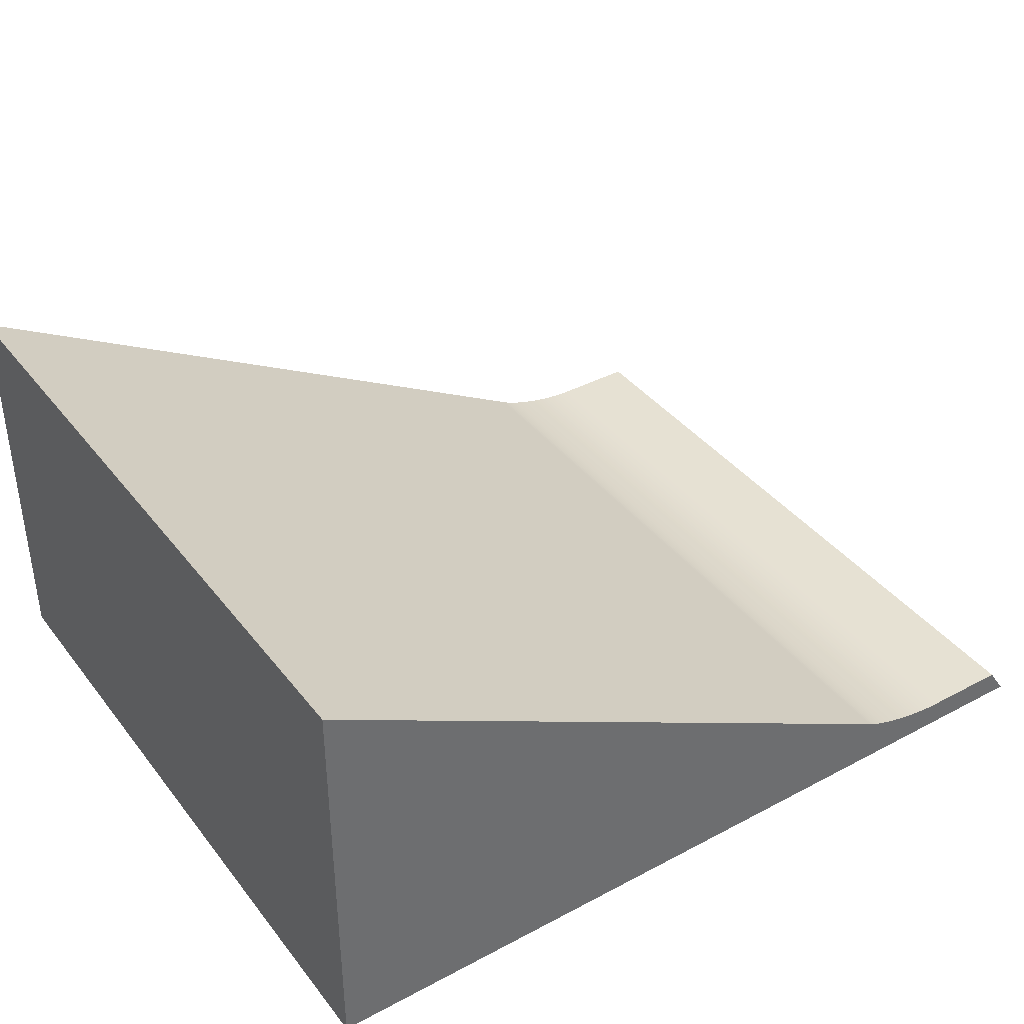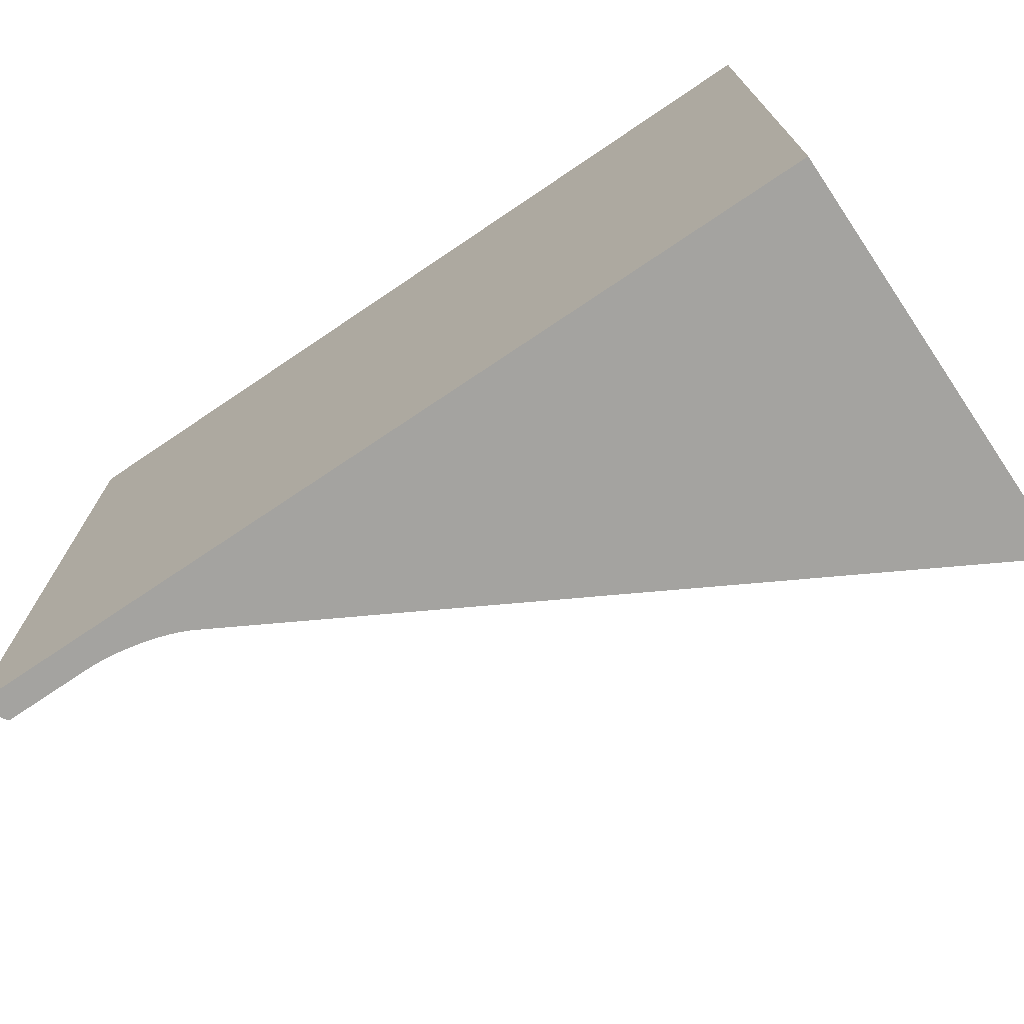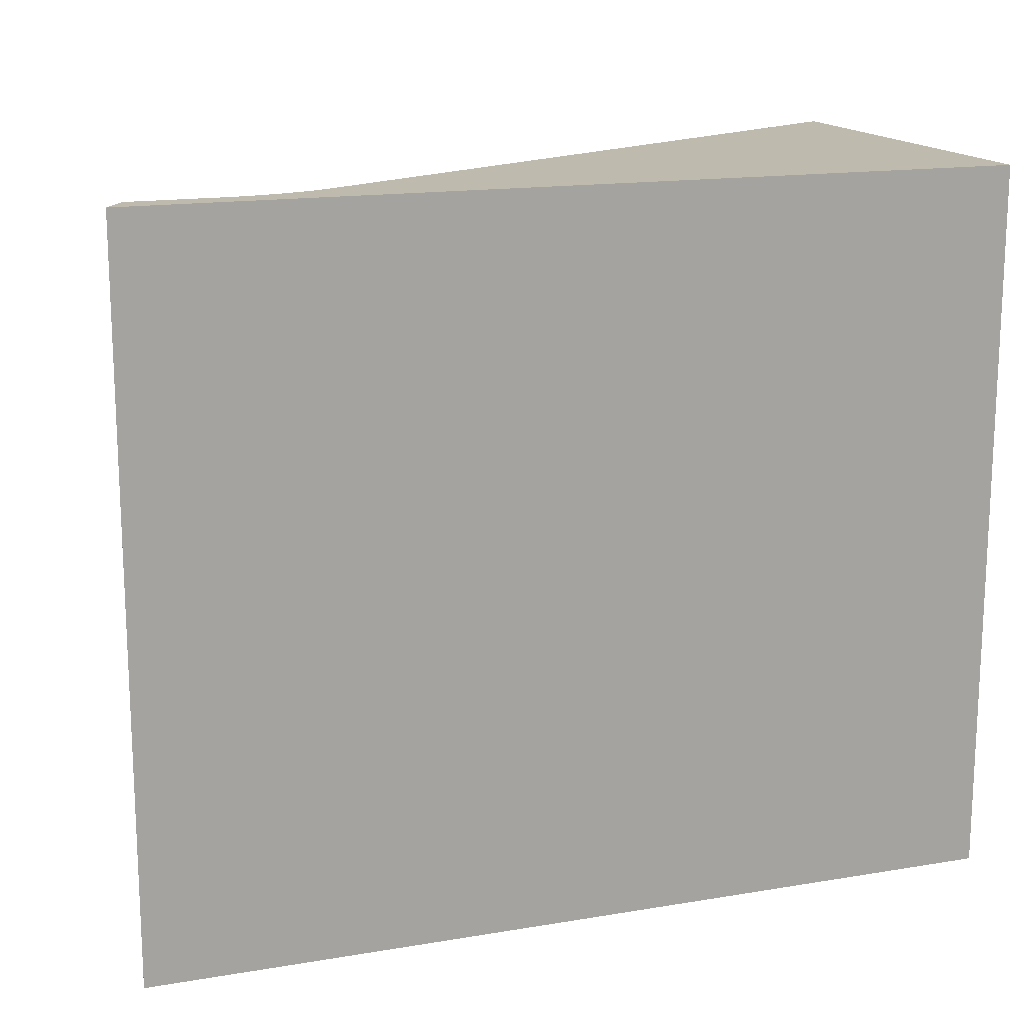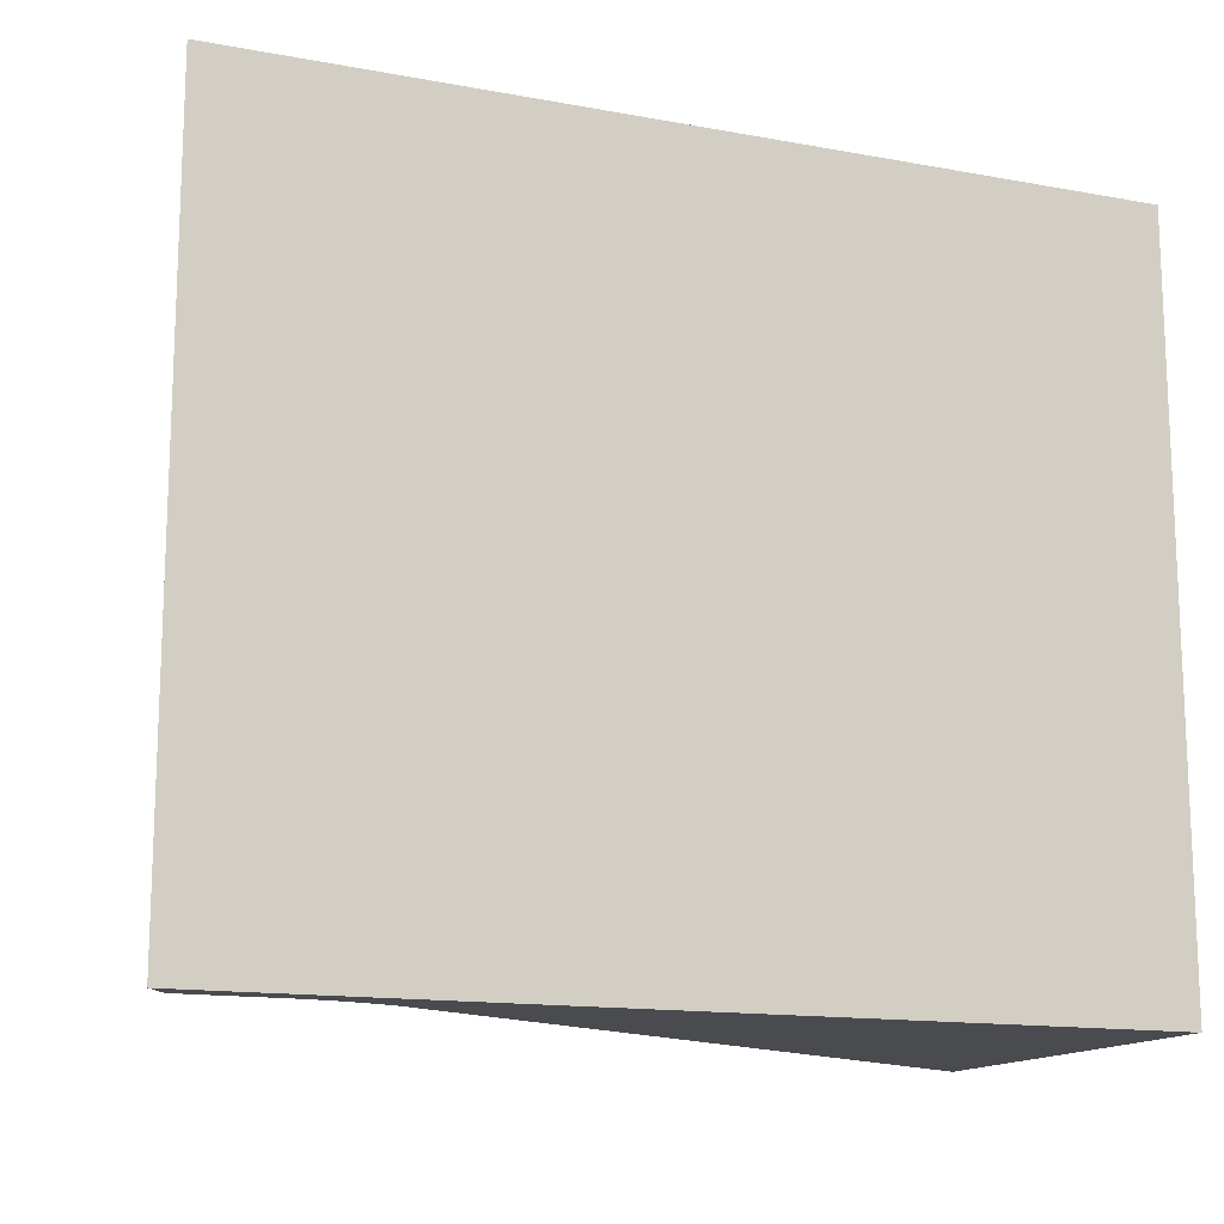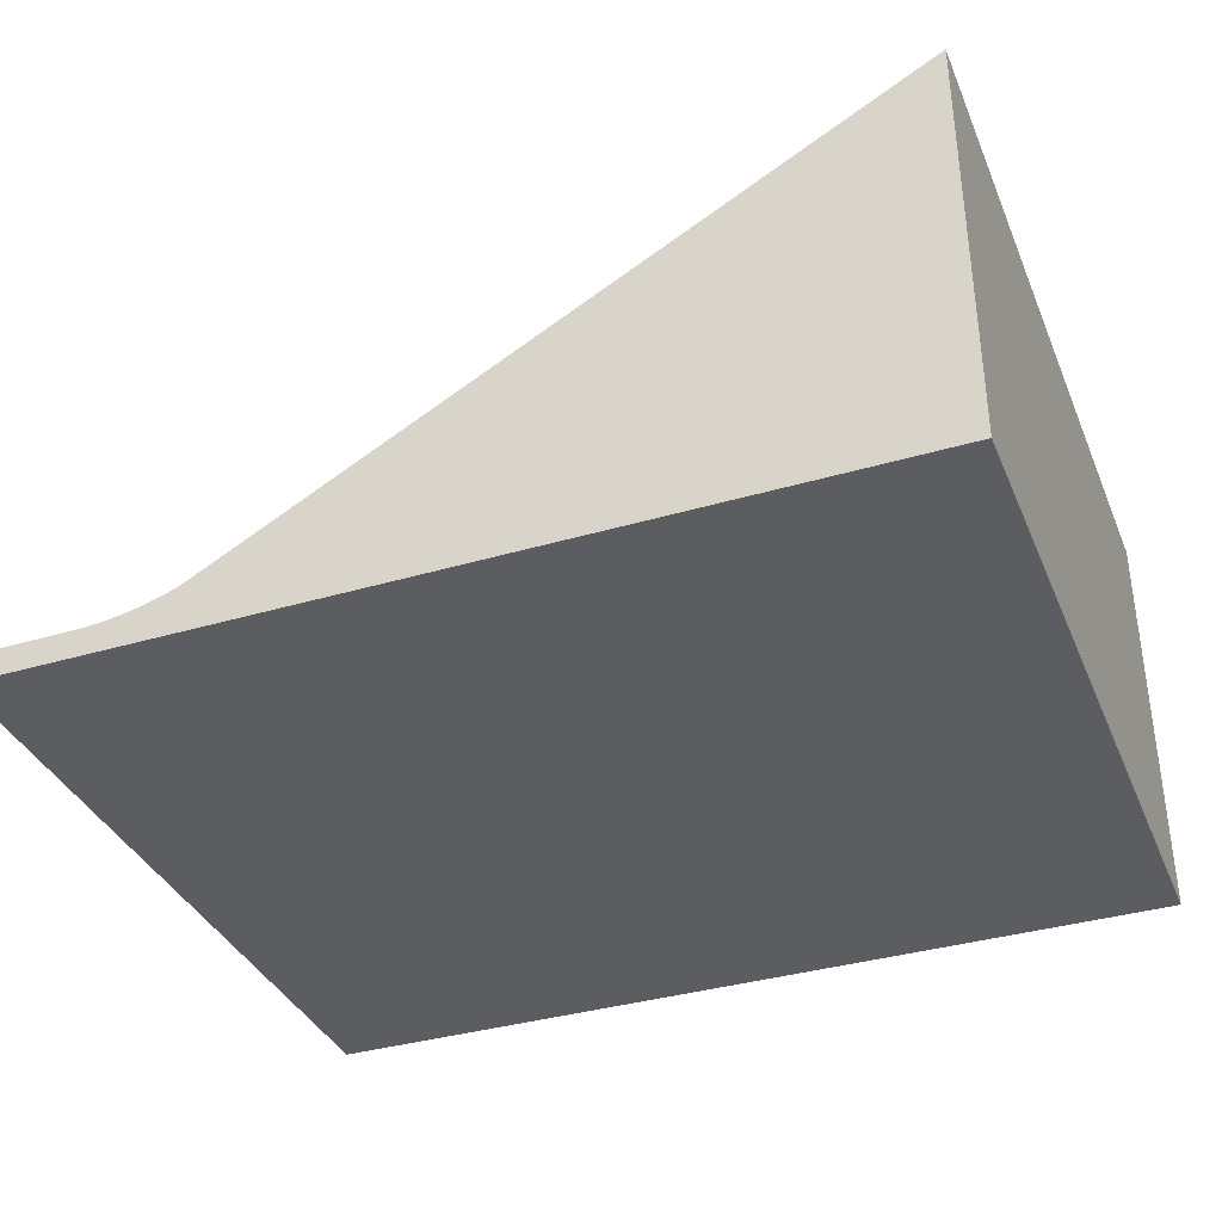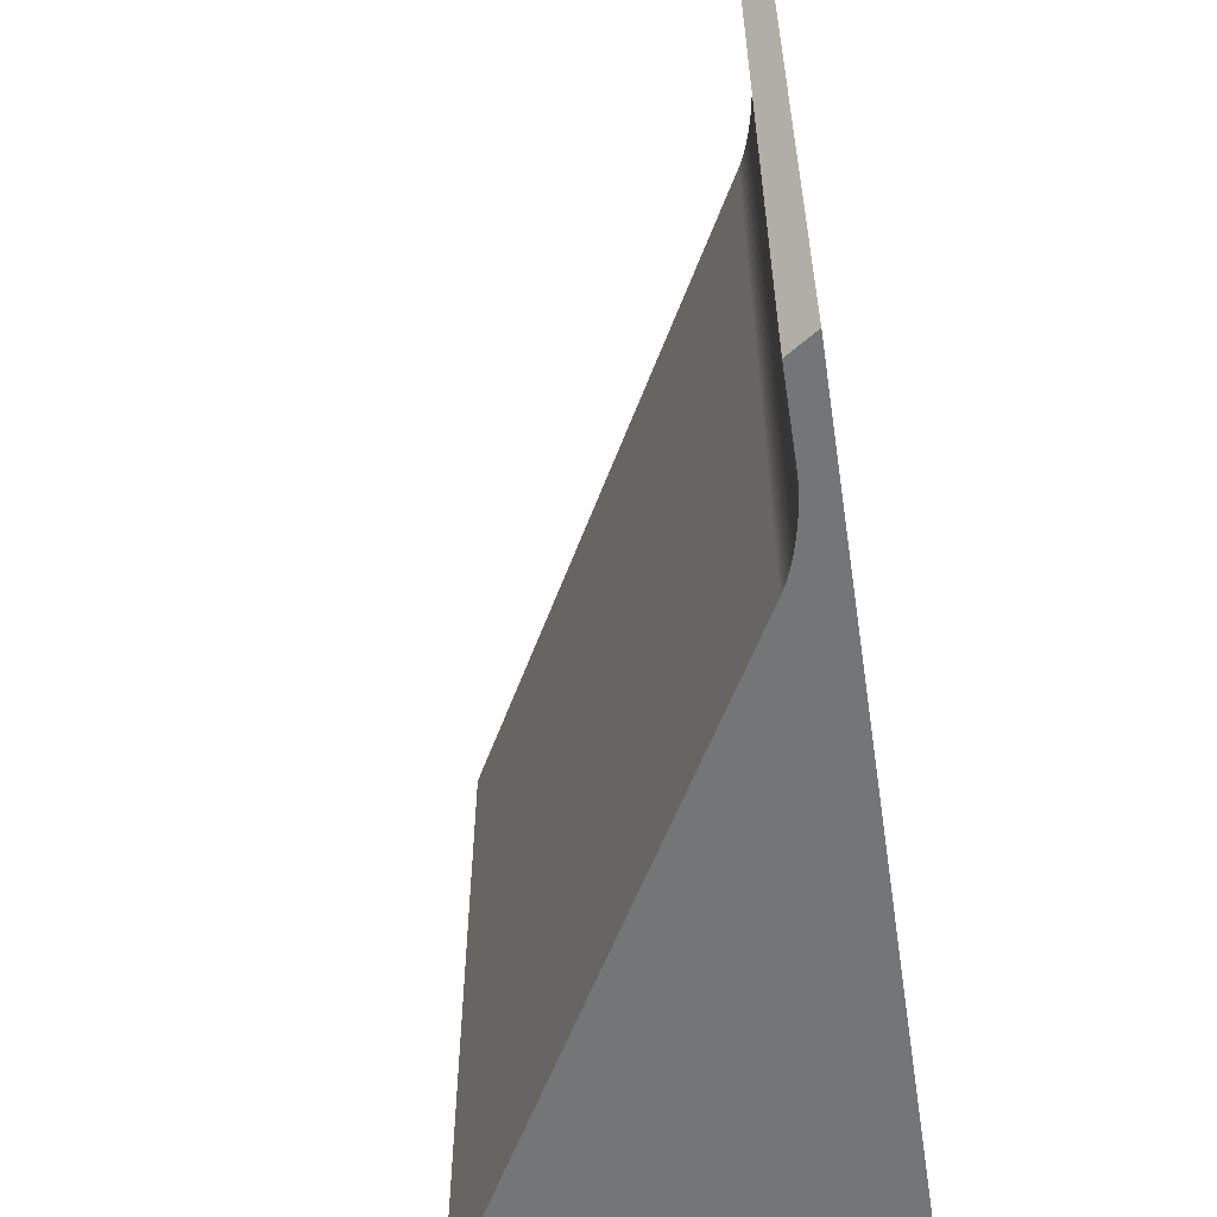
<metadata>
{"format":"obj","ext":"obj","renderer":"f3d","projection":"perspective","resolution":1024,"background":"white","views":[{"elev":38.7,"azim":146.3,"up":"+Y"},{"elev":-73.0,"azim":34.0,"up":"+Z"},{"elev":15.8,"azim":-19.3,"up":"+Z"},{"elev":-14.3,"azim":-21.9,"up":"+Z"},{"elev":-36.4,"azim":21.1,"up":"+Y"},{"elev":-56.5,"azim":-81.2,"up":"+Z"}]}
</metadata>
<code>
o 立方体
v -1 -0.5774 1
v -1 -0.5774 -1
v 1 -0.5774 1
v 1 0.5774 1
v 1 -0.5774 -1
v 1 0.5774 -1
v -1.4 -0.5774 1
v -1.347 -0.4991 -1
v -1.4 -0.5774 -1
v -1.347 -0.4991 1
v -1.107 -0.4991 -1
v -0.8317 -0.4352 -1
v -1 -0.5774 -1
v -1.097 -0.499 -1
v -1.087 -0.4986 -1
v -1.077 -0.4981 -1
v -1.066 -0.4973 -1
v -1.054 -0.4962 -1
v -1.043 -0.495 -1
v -1.031 -0.4935 -1
v -1.02 -0.4918 -1
v -1.008 -0.4899 -1
v -0.9959 -0.4878 -1
v -0.984 -0.4855 -1
v -0.9721 -0.483 -1
v -0.9603 -0.4804 -1
v -0.9486 -0.4776 -1
v -0.937 -0.4746 -1
v -0.9257 -0.4715 -1
v -0.9146 -0.4683 -1
v -0.9038 -0.4649 -1
v -0.8933 -0.4614 -1
v -0.8831 -0.4579 -1
v -0.8734 -0.4542 -1
v -0.864 -0.4505 -1
v -0.8552 -0.4467 -1
v -0.8468 -0.4429 -1
v -0.839 -0.4391 -1
v -0.8317 -0.4352 1
v -1.107 -0.4991 1
v -1 -0.5774 1
v -0.839 -0.4391 1
v -0.8468 -0.4429 1
v -0.8552 -0.4467 1
v -0.864 -0.4505 1
v -0.8734 -0.4542 1
v -0.8831 -0.4579 1
v -0.8933 -0.4614 1
v -0.9038 -0.4649 1
v -0.9146 -0.4683 1
v -0.9257 -0.4715 1
v -0.937 -0.4746 1
v -0.9486 -0.4776 1
v -0.9603 -0.4804 1
v -0.9721 -0.483 1
v -0.984 -0.4855 1
v -0.9959 -0.4878 1
v -1.008 -0.4899 1
v -1.02 -0.4918 1
v -1.031 -0.4935 1
v -1.043 -0.495 1
v -1.054 -0.4962 1
v -1.066 -0.4973 1
v -1.077 -0.4981 1
v -1.087 -0.4986 1
v -1.097 -0.499 1
f 11 13 2 9 8
f 5 6 4 3
f 1 41 40 10 7
f 2 5 3 1
f 2 1 7 9
f 2 13 12 6 5
f 7 10 8 9
f 39 4 6 12
f 3 4 39 41 1
f 11 14 13
f 14 15 13
f 15 16 13
f 16 17 13
f 17 18 13
f 18 19 13
f 19 20 13
f 20 21 13
f 21 22 13
f 22 23 13
f 23 24 13
f 24 25 13
f 25 26 13
f 26 27 13
f 27 28 13
f 28 29 13
f 29 30 13
f 30 31 13
f 31 32 13
f 32 33 13
f 33 34 13
f 34 35 13
f 35 36 13
f 36 37 13
f 37 38 13
f 38 12 13
f 39 42 41
f 42 43 41
f 43 44 41
f 44 45 41
f 45 46 41
f 46 47 41
f 47 48 41
f 48 49 41
f 49 50 41
f 50 51 41
f 51 52 41
f 52 53 41
f 53 54 41
f 54 55 41
f 55 56 41
f 56 57 41
f 57 58 41
f 58 59 41
f 59 60 41
f 60 61 41
f 61 62 41
f 62 63 41
f 63 64 41
f 64 65 41
f 65 66 41
f 66 40 41
f 39 12 38 42
f 42 38 37 43
f 43 37 36 44
f 44 36 35 45
f 45 35 34 46
f 46 34 33 47
f 47 33 32 48
f 48 32 31 49
f 49 31 30 50
f 50 30 29 51
f 51 29 28 52
f 52 28 27 53
f 53 27 26 54
f 54 26 25 55
f 55 25 24 56
f 56 24 23 57
f 57 23 22 58
f 58 22 21 59
f 59 21 20 60
f 60 20 19 61
f 61 19 18 62
f 62 18 17 63
f 63 17 16 64
f 64 16 15 65
f 65 15 14 66
f 66 14 11 40
f 40 11 8 10

</code>
